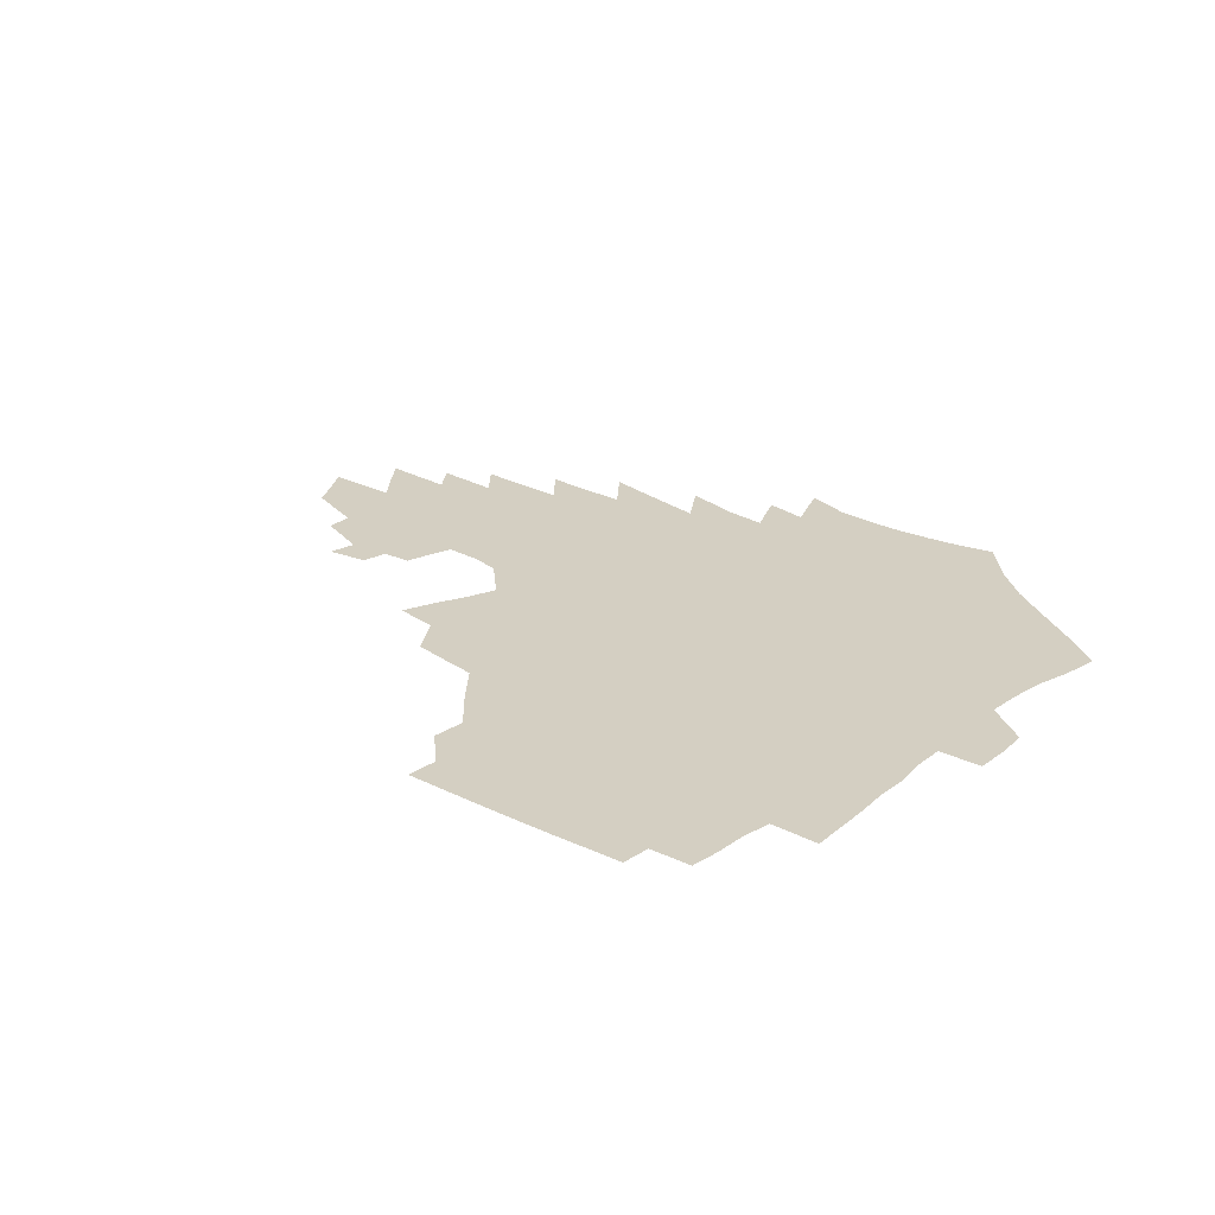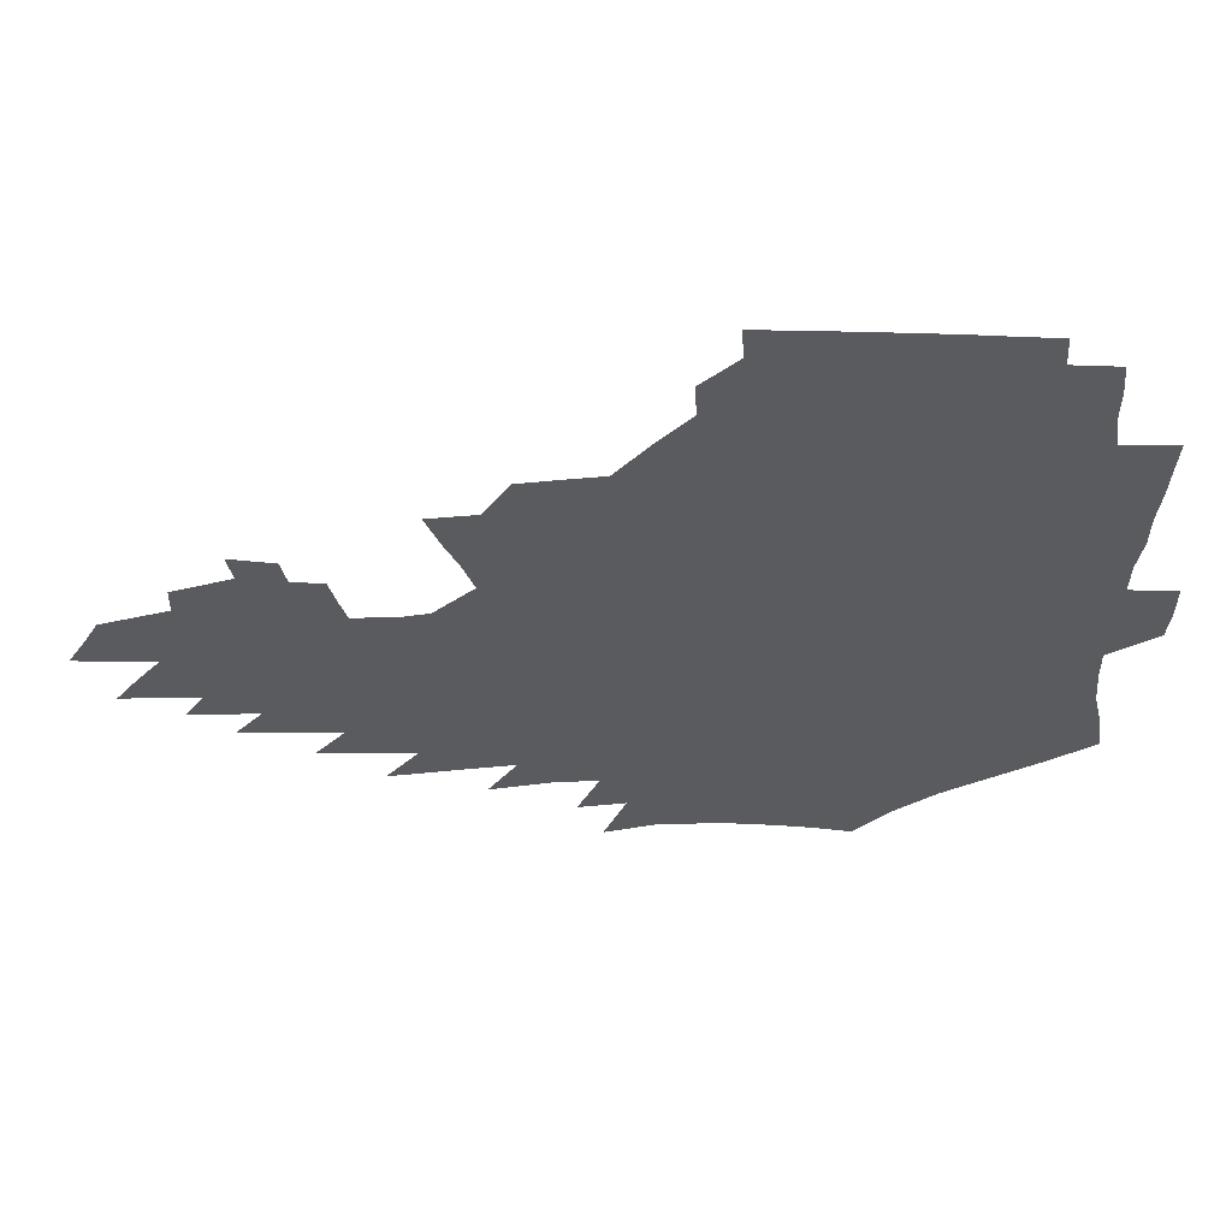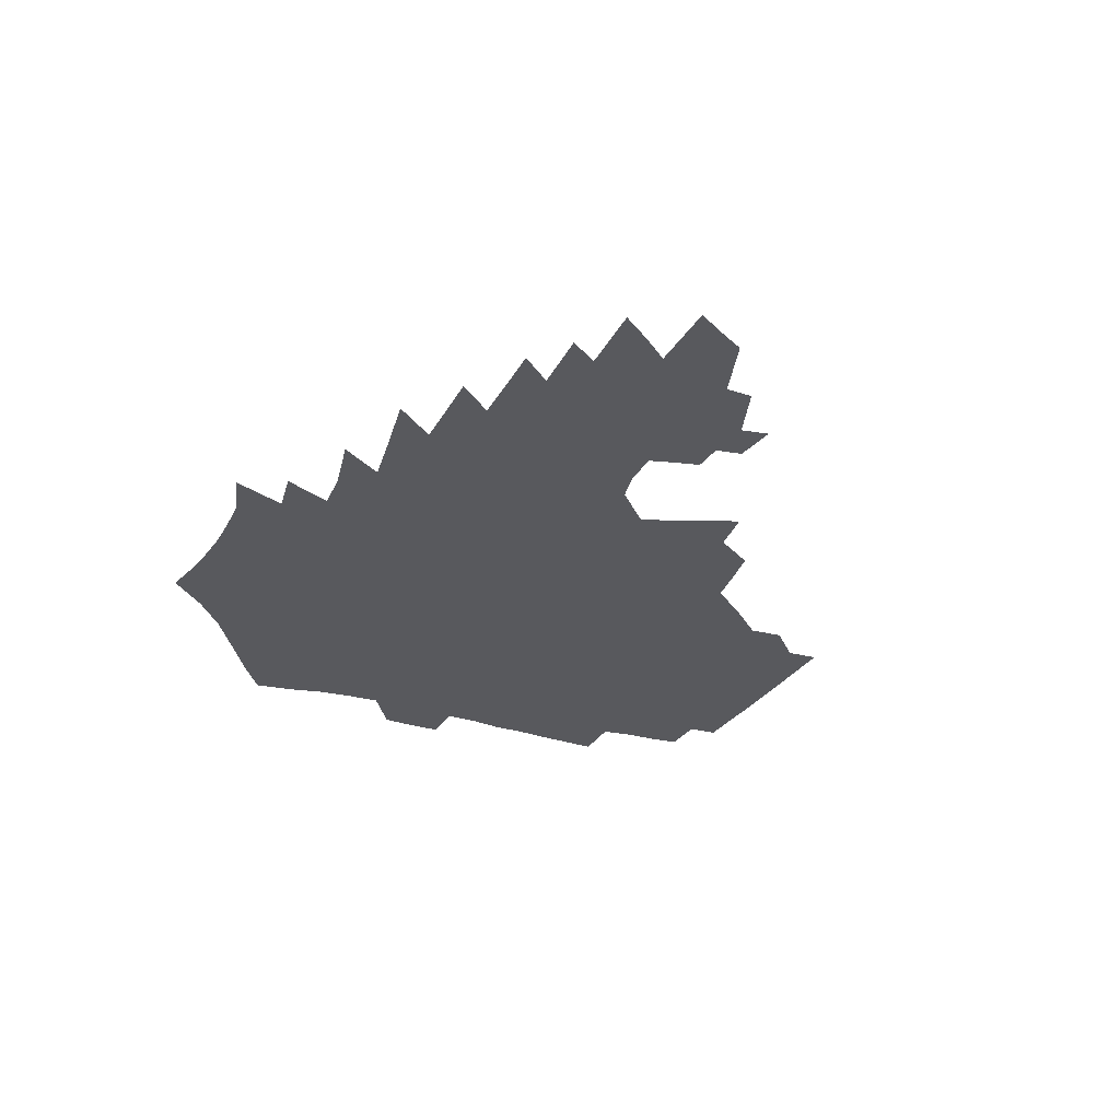
<metadata>
{"format":"obj","ext":"obj","renderer":"f3d","projection":"perspective","resolution":1024,"background":"white","views":[{"elev":25.4,"azim":-139.2,"up":"+Z"},{"elev":56.7,"azim":179.5,"up":"+Y"},{"elev":-29.8,"azim":66.1,"up":"+Z"}]}
</metadata>
<code>
v 186.3 252.3 0
v 185.1 267.3 0
v 185.1 282.2 0
v 198.9 173.2 0
v 201.1 190.2 0
v 205.2 207.6 0
v 206.6 223.5 0
v 207 238.7 0
v 205.5 253.5 0
v 205.3 268.4 0
v 205 283.1 0
v 204.7 297.8 0
v 202.4 312.6 0
v 202.3 327.4 0
v 200.8 342.1 0
v 200 356.7 0
v 199.2 371.2 0
v 218.3 159.7 0
v 219 176.2 0
v 221.9 193.4 0
v 223.8 209.6 0
v 226.9 225.7 0
v 227.7 240.4 0
v 225.1 254.8 0
v 224.6 269.5 0
v 223.9 284.1 0
v 223.4 298.8 0
v 222.8 313.5 0
v 221.6 328.3 0
v 221.7 342.9 0
v 222.3 357.3 0
v 221.7 371.5 0
v 223.8 385.8 0
v 223.9 399.9 0
v 225.1 413.7 0
v 238.8 147 0
v 237.2 162.7 0
v 238.8 179.5 0
v 239.6 195.4 0
v 241 211.2 0
v 242.2 226.4 0
v 244.5 241.7 0
v 242.1 255.9 0
v 240.6 270.4 0
v 239.9 285 0
v 241 299.7 0
v 239.6 314.4 0
v 239.2 329.2 0
v 240.2 343.8 0
v 240.7 358.3 0
v 240.7 372.7 0
v 241.8 387 0
v 242.9 401 0
v 244.7 414.8 0
v 245.6 428.4 0
v 258.7 134.4 0
v 258.4 151.2 0
v 257.8 167.1 0
v 257.3 182.5 0
v 257.8 198 0
v 257.9 213 0
v 258.1 227.7 0
v 258.8 242.4 0
v 257.8 256.7 0
v 256.6 271.2 0
v 256 285.8 0
v 255.3 300.5 0
v 255.3 315.2 0
v 256.2 330 0
v 256.5 344.6 0
v 257.3 359.1 0
v 257.4 373.5 0
v 258.2 387.9 0
v 259.7 402.1 0
v 260.9 415.9 0
v 262.3 429.5 0
v 276.4 120.1 0
v 277.4 139.5 0
v 276.3 155.2 0
v 275 170.2 0
v 274.9 185.5 0
v 273.9 200 0
v 274 214.7 0
v 273.7 229 0
v 273.3 243.2 0
v 272.1 257.4 0
v 271 271.9 0
v 270.3 286.4 0
v 270.4 301.1 0
v 270.4 315.8 0
v 271.3 330.5 0
v 271.5 345.2 0
v 271.6 359.8 0
v 273.1 374.3 0
v 273.6 388.7 0
v 275.6 403 0
v 276.1 416.9 0
v 278 430.7 0
v 292.7 102.6 0
v 293.4 125 0
v 292.8 142.5 0
v 291.5 157.7 0
v 291.1 173.3 0
v 290.1 187.7 0
v 289.5 202 0
v 288.9 216.1 0
v 288.8 230.1 0
v 287.5 243.9 0
v 286.5 258 0
v 285.3 272.4 0
v 285.3 286.9 0
v 285 301.5 0
v 285.2 316.2 0
v 285.8 330.9 0
v 286.3 345.6 0
v 287.3 360.3 0
v 287.8 374.9 0
v 289.2 389.5 0
v 289.9 403.7 0
v 291.3 417.8 0
v 292.1 431.5 0
v 309.2 106.2 0
v 308.7 128.4 0
v 307.5 145 0
v 306.1 160 0
v 305.2 175.1 0
v 304.4 189.6 0
v 303.2 203.2 0
v 303.4 217.5 0
v 303.3 231 0
v 301.8 244.5 0
v 300.5 258.5 0
v 299.6 272.8 0
v 299.5 287.1 0
v 299.3 301.8 0
v 299.9 316.5 0
v 300.2 331.2 0
v 301.1 345.9 0
v 301.9 360.6 0
v 302.6 375.2 0
v 303.7 389.9 0
v 304.3 404.1 0
v 305.6 418.4 0
v 306.4 432.2 0
v 325.3 108.6 0
v 323.2 129.7 0
v 321.4 146.3 0
v 320 161.9 0
v 318.9 176.9 0
v 317.9 191.1 0
v 317.2 204.9 0
v 316.8 218.5 0
v 316.7 231.8 0
v 315.7 244.8 0
v 314.6 258.5 0
v 313.7 272.9 0
v 313.4 287.4 0
v 313.5 302 0
v 314 316.5 0
v 314.7 331.2 0
v 315.5 345.8 0
v 316.5 360.6 0
v 317.2 375.3 0
v 318.3 390.2 0
v 319.2 404.7 0
v 320.1 418.8 0
v 320.8 432.8 0
v 341.2 110.2 0
v 337.8 130.3 0
v 335.5 146.8 0
v 333.6 162.9 0
v 332.1 178.2 0
v 330.9 192 0
v 330.1 205.7 0
v 329.5 219 0
v 329.2 232.3 0
v 328.6 245.1 0
v 328.1 258.3 0
v 327.3 272.8 0
v 327.1 287.8 0
v 327.5 301.9 0
v 328.2 316.3 0
v 329.1 330.9 0
v 330.1 345.7 0
v 331.1 360.4 0
v 332.2 375.2 0
v 333.1 390.2 0
v 334 404.8 0
v 334.8 419.2 0
v 335.5 433.3 0
v 357.4 110.5 0
v 352.8 130.6 0
v 349.6 147.7 0
v 347.3 163.1 0
v 345.2 178.7 0
v 343.8 192.8 0
v 342.7 206.4 0
v 341.9 219.8 0
v 341.5 232.7 0
v 341.2 245.3 0
v 340.9 258.4 0
v 340.7 272.5 0
v 340.6 287.3 0
v 341.4 301.4 0
v 342.4 315.7 0
v 343.8 330.2 0
v 344.8 345 0
v 346.2 359.9 0
v 347.5 374.8 0
v 348.5 389.9 0
v 349 405 0
v 350 419.5 0
v 350.8 434 0
v 374.3 109.9 0
v 368.6 130.3 0
v 364.1 148.1 0
v 361.1 163.8 0
v 358.3 179.5 0
v 356.9 192.9 0
v 355.4 206.7 0
v 354.3 220.1 0
v 353.6 233.2 0
v 353.4 245.5 0
v 353.5 258.2 0
v 353.8 272 0
v 354.4 286 0
v 355.4 300.2 0
v 356.8 314.5 0
v 358.4 329.2 0
v 360 344 0
v 361.6 358.9 0
v 363.2 374 0
v 364.4 389.4 0
v 365.3 404.7 0
v 396.5 103.5 0
v 386.8 128.2 0
v 379.2 148.8 0
v 375.3 164.3 0
v 372.1 179.4 0
v 369.5 194 0
v 368.2 207 0
v 366.5 220.7 0
v 365.7 233.3 0
v 365.4 245.6 0
v 365.9 258.1 0
v 366.6 271.2 0
v 367.7 284.6 0
v 369.2 298.5 0
v 370.9 313 0
v 373 327.8 0
v 375.2 342.5 0
v 377.2 357.5 0
v 379.3 372.8 0
v 407.2 125 0
v 397.7 146.9 0
v 390.1 164.7 0
v 386.4 179.4 0
v 383.6 193.5 0
v 380.9 207.6 0
v 378.7 221.1 0
v 377.8 233.4 0
v 377.6 245.5 0
v 378.2 257.6 0
v 379.2 270.2 0
v 380.6 283.2 0
v 382.7 297 0
v 384.9 311.2 0
v 387.6 325.9 0
v 390.2 340.6 0
v 393.2 355.6 0
v 417 145.6 0
v 408.4 162.9 0
v 403.7 177.5 0
v 399.9 191.9 0
v 395.6 206.5 0
v 392.7 220.1 0
v 392.2 232.4 0
v 391.1 244.9 0
v 391 257.1 0
v 392.2 269.4 0
v 394 282.2 0
v 396 295.3 0
v 399.1 309.4 0
v 401.9 323.5 0
v 405.4 338.2 0
v 410.1 353.5 0
v 443.3 140.2 0
v 430.8 159.8 0
v 421.9 176 0
v 418.3 189.8 0
v 412.2 204.8 0
v 406.8 219.5 0
v 405.8 231.8 0
v 405.1 244.1 0
v 405.5 256.2 0
v 406.2 268.4 0
v 407.4 280.9 0
v 409.8 293.6 0
v 413.6 307.2 0
v 416.8 321.1 0
v 421.2 335.7 0
v 427.1 351.2 0
v 455.7 156.2 0
v 446.2 172.4 0
v 439.4 186.9 0
v 431.7 202.2 0
v 423.5 218 0
v 420.2 230.9 0
v 418.9 243.1 0
v 419.8 254.9 0
v 420.5 266.9 0
v 421.5 279.1 0
v 424.9 291.3 0
v 428.9 304.5 0
v 433.4 318.6 0
v 438.6 333.2 0
v 484 151.5 0
v 469.4 170.2 0
v 459.8 185.4 0
v 452.9 199.4 0
v 443.4 215.3 0
v 437.4 229.2 0
v 435.5 241.3 0
v 435.9 253 0
v 435.9 264.8 0
v 438.7 276.2 0
v 441.9 287.4 0
v 446.8 301.1 0
v 453.4 315.9 0
v 459.1 330.9 0
v 489.6 170.3 0
v 478.7 185.6 0
v 469.9 199.7 0
v 463.3 213.1 0
v 455.3 227.5 0
v 451.7 239.7 0
v 452.9 250.6 0
v 454.9 261.2 0
v 459 271 0
v 510.9 170.2 0
v 497.6 186.4 0
v 487.9 200.3 0
v 478.1 214.3 0
v 471.9 226.8 0
v 467.6 238.4 0
v 466.6 249 0
v 467.9 258.9 0
v 472.1 268.3 0
v 518.2 186.6 0
v 508.6 200.2 0
v 500.5 213.2 0
v 493.1 225.5 0
v 489 236.9 0
v 486.2 247.6 0
v 486.4 257.9 0
v 489.6 268.3 0
v 493 279.4 0
v 495.8 291 0
v 540.8 186.5 0
v 528.8 201 0
v 524.3 213 0
v 516.2 225.3 0
v 511.9 236.7 0
v 509.8 247.9 0
v 508.8 259 0
v 507.3 269.9 0
v 507.8 280.8 0
v 509.5 292.1 0
v 511.7 304 0
v 558.8 200.3 0
v 549.9 213.4 0
v 543 225.7 0
v 537.1 237.6 0
v 534.1 249.1 0
v 531.5 260.5 0
v 529.4 271.9 0
v 529.5 283.4 0
v 528.6 294.7 0
v 531.1 307.2 0
v 583.3 212.9 0
v 573.6 226.2 0
v 563.4 239.1 0
v 559.5 250.8 0
v 556.1 262.5 0
v 554.3 274 0
v 554 286.1 0
v 597.2 240.1 0
v 589.8 252.7 0
v 583.1 264.9 0
f 8 9 1
f 1 9 2
f 9 10 2
f 2 10 3
f 10 11 3
f 18 19 4
f 4 19 5
f 19 20 5
f 5 20 6
f 20 21 6
f 6 21 7
f 21 22 7
f 7 22 8
f 22 23 8
f 8 23 9
f 23 24 9
f 9 24 10
f 24 25 10
f 10 25 11
f 25 26 11
f 11 26 12
f 26 27 12
f 12 27 13
f 27 28 13
f 13 28 14
f 28 29 14
f 14 29 15
f 29 30 15
f 15 30 16
f 30 31 16
f 16 31 17
f 31 32 17
f 36 37 18
f 18 37 19
f 37 38 19
f 19 38 20
f 38 39 20
f 20 39 21
f 39 40 21
f 21 40 22
f 40 41 22
f 22 41 23
f 41 42 23
f 23 42 24
f 42 43 24
f 24 43 25
f 43 44 25
f 25 44 26
f 44 45 26
f 26 45 27
f 45 46 27
f 27 46 28
f 46 47 28
f 28 47 29
f 47 48 29
f 29 48 30
f 48 49 30
f 30 49 31
f 49 50 31
f 31 50 32
f 50 51 32
f 32 51 33
f 51 52 33
f 33 52 34
f 52 53 34
f 34 53 35
f 53 54 35
f 56 57 36
f 36 57 37
f 57 58 37
f 37 58 38
f 58 59 38
f 38 59 39
f 59 60 39
f 39 60 40
f 60 61 40
f 40 61 41
f 61 62 41
f 41 62 42
f 62 63 42
f 42 63 43
f 63 64 43
f 43 64 44
f 64 65 44
f 44 65 45
f 65 66 45
f 45 66 46
f 66 67 46
f 46 67 47
f 67 68 47
f 47 68 48
f 68 69 48
f 48 69 49
f 69 70 49
f 49 70 50
f 70 71 50
f 50 71 51
f 71 72 51
f 51 72 52
f 72 73 52
f 52 73 53
f 73 74 53
f 53 74 54
f 74 75 54
f 54 75 55
f 75 76 55
f 77 78 56
f 56 78 57
f 78 79 57
f 57 79 58
f 79 80 58
f 58 80 59
f 80 81 59
f 59 81 60
f 81 82 60
f 60 82 61
f 82 83 61
f 61 83 62
f 83 84 62
f 62 84 63
f 84 85 63
f 63 85 64
f 85 86 64
f 64 86 65
f 86 87 65
f 65 87 66
f 87 88 66
f 66 88 67
f 88 89 67
f 67 89 68
f 89 90 68
f 68 90 69
f 90 91 69
f 69 91 70
f 91 92 70
f 70 92 71
f 92 93 71
f 71 93 72
f 93 94 72
f 72 94 73
f 94 95 73
f 73 95 74
f 95 96 74
f 74 96 75
f 96 97 75
f 75 97 76
f 97 98 76
f 99 100 77
f 77 100 78
f 100 101 78
f 78 101 79
f 101 102 79
f 79 102 80
f 102 103 80
f 80 103 81
f 103 104 81
f 81 104 82
f 104 105 82
f 82 105 83
f 105 106 83
f 83 106 84
f 106 107 84
f 84 107 85
f 107 108 85
f 85 108 86
f 108 109 86
f 86 109 87
f 109 110 87
f 87 110 88
f 110 111 88
f 88 111 89
f 111 112 89
f 89 112 90
f 112 113 90
f 90 113 91
f 113 114 91
f 91 114 92
f 114 115 92
f 92 115 93
f 115 116 93
f 93 116 94
f 116 117 94
f 94 117 95
f 117 118 95
f 95 118 96
f 118 119 96
f 96 119 97
f 119 120 97
f 97 120 98
f 120 121 98
f 99 122 100
f 122 123 100
f 100 123 101
f 123 124 101
f 101 124 102
f 124 125 102
f 102 125 103
f 125 126 103
f 103 126 104
f 126 127 104
f 104 127 105
f 127 128 105
f 105 128 106
f 128 129 106
f 106 129 107
f 129 130 107
f 107 130 108
f 130 131 108
f 108 131 109
f 131 132 109
f 109 132 110
f 132 133 110
f 110 133 111
f 133 134 111
f 111 134 112
f 134 135 112
f 112 135 113
f 135 136 113
f 113 136 114
f 136 137 114
f 114 137 115
f 137 138 115
f 115 138 116
f 138 139 116
f 116 139 117
f 139 140 117
f 117 140 118
f 140 141 118
f 118 141 119
f 141 142 119
f 119 142 120
f 142 143 120
f 120 143 121
f 143 144 121
f 122 145 123
f 145 146 123
f 123 146 124
f 146 147 124
f 124 147 125
f 147 148 125
f 125 148 126
f 148 149 126
f 126 149 127
f 149 150 127
f 127 150 128
f 150 151 128
f 128 151 129
f 151 152 129
f 129 152 130
f 152 153 130
f 130 153 131
f 153 154 131
f 131 154 132
f 154 155 132
f 132 155 133
f 155 156 133
f 133 156 134
f 156 157 134
f 134 157 135
f 157 158 135
f 135 158 136
f 158 159 136
f 136 159 137
f 159 160 137
f 137 160 138
f 160 161 138
f 138 161 139
f 161 162 139
f 139 162 140
f 162 163 140
f 140 163 141
f 163 164 141
f 141 164 142
f 164 165 142
f 142 165 143
f 165 166 143
f 143 166 144
f 166 167 144
f 145 168 146
f 168 169 146
f 146 169 147
f 169 170 147
f 147 170 148
f 170 171 148
f 148 171 149
f 171 172 149
f 149 172 150
f 172 173 150
f 150 173 151
f 173 174 151
f 151 174 152
f 174 175 152
f 152 175 153
f 175 176 153
f 153 176 154
f 176 177 154
f 154 177 155
f 177 178 155
f 155 178 156
f 178 179 156
f 156 179 157
f 179 180 157
f 157 180 158
f 180 181 158
f 158 181 159
f 181 182 159
f 159 182 160
f 182 183 160
f 160 183 161
f 183 184 161
f 161 184 162
f 184 185 162
f 162 185 163
f 185 186 163
f 163 186 164
f 186 187 164
f 164 187 165
f 187 188 165
f 165 188 166
f 188 189 166
f 166 189 167
f 189 190 167
f 168 191 169
f 191 192 169
f 169 192 170
f 192 193 170
f 170 193 171
f 193 194 171
f 171 194 172
f 194 195 172
f 172 195 173
f 195 196 173
f 173 196 174
f 196 197 174
f 174 197 175
f 197 198 175
f 175 198 176
f 198 199 176
f 176 199 177
f 199 200 177
f 177 200 178
f 200 201 178
f 178 201 179
f 201 202 179
f 179 202 180
f 202 203 180
f 180 203 181
f 203 204 181
f 181 204 182
f 204 205 182
f 182 205 183
f 205 206 183
f 183 206 184
f 206 207 184
f 184 207 185
f 207 208 185
f 185 208 186
f 208 209 186
f 186 209 187
f 209 210 187
f 187 210 188
f 210 211 188
f 188 211 189
f 211 212 189
f 189 212 190
f 212 213 190
f 191 214 192
f 214 215 192
f 192 215 193
f 215 216 193
f 193 216 194
f 216 217 194
f 194 217 195
f 217 218 195
f 195 218 196
f 218 219 196
f 196 219 197
f 219 220 197
f 197 220 198
f 220 221 198
f 198 221 199
f 221 222 199
f 199 222 200
f 222 223 200
f 200 223 201
f 223 224 201
f 201 224 202
f 224 225 202
f 202 225 203
f 225 226 203
f 203 226 204
f 226 227 204
f 204 227 205
f 227 228 205
f 205 228 206
f 228 229 206
f 206 229 207
f 229 230 207
f 207 230 208
f 230 231 208
f 208 231 209
f 231 232 209
f 209 232 210
f 232 233 210
f 210 233 211
f 233 234 211
f 211 234 212
f 214 235 215
f 235 236 215
f 215 236 216
f 236 237 216
f 216 237 217
f 237 238 217
f 217 238 218
f 238 239 218
f 218 239 219
f 239 240 219
f 219 240 220
f 240 241 220
f 220 241 221
f 241 242 221
f 221 242 222
f 242 243 222
f 222 243 223
f 243 244 223
f 223 244 224
f 244 245 224
f 224 245 225
f 245 246 225
f 225 246 226
f 246 247 226
f 226 247 227
f 247 248 227
f 227 248 228
f 248 249 228
f 228 249 229
f 249 250 229
f 229 250 230
f 250 251 230
f 230 251 231
f 251 252 231
f 231 252 232
f 252 253 232
f 232 253 233
f 236 254 237
f 254 255 237
f 237 255 238
f 255 256 238
f 238 256 239
f 256 257 239
f 239 257 240
f 257 258 240
f 240 258 241
f 258 259 241
f 241 259 242
f 259 260 242
f 242 260 243
f 260 261 243
f 243 261 244
f 261 262 244
f 244 262 245
f 262 263 245
f 245 263 246
f 263 264 246
f 246 264 247
f 264 265 247
f 247 265 248
f 265 266 248
f 248 266 249
f 266 267 249
f 249 267 250
f 267 268 250
f 250 268 251
f 268 269 251
f 251 269 252
f 269 270 252
f 252 270 253
f 255 271 256
f 271 272 256
f 256 272 257
f 272 273 257
f 257 273 258
f 273 274 258
f 258 274 259
f 274 275 259
f 259 275 260
f 275 276 260
f 260 276 261
f 276 277 261
f 261 277 262
f 277 278 262
f 262 278 263
f 278 279 263
f 263 279 264
f 279 280 264
f 264 280 265
f 280 281 265
f 265 281 266
f 281 282 266
f 266 282 267
f 282 283 267
f 267 283 268
f 283 284 268
f 268 284 269
f 284 285 269
f 269 285 270
f 285 286 270
f 271 287 272
f 287 288 272
f 272 288 273
f 288 289 273
f 273 289 274
f 289 290 274
f 274 290 275
f 290 291 275
f 275 291 276
f 291 292 276
f 276 292 277
f 292 293 277
f 277 293 278
f 293 294 278
f 278 294 279
f 294 295 279
f 279 295 280
f 295 296 280
f 280 296 281
f 296 297 281
f 281 297 282
f 297 298 282
f 282 298 283
f 298 299 283
f 283 299 284
f 299 300 284
f 284 300 285
f 300 301 285
f 285 301 286
f 301 302 286
f 288 303 289
f 303 304 289
f 289 304 290
f 304 305 290
f 290 305 291
f 305 306 291
f 291 306 292
f 306 307 292
f 292 307 293
f 307 308 293
f 293 308 294
f 308 309 294
f 294 309 295
f 309 310 295
f 295 310 296
f 310 311 296
f 296 311 297
f 311 312 297
f 297 312 298
f 312 313 298
f 298 313 299
f 313 314 299
f 299 314 300
f 314 315 300
f 300 315 301
f 315 316 301
f 301 316 302
f 303 317 304
f 317 318 304
f 304 318 305
f 318 319 305
f 305 319 306
f 319 320 306
f 306 320 307
f 320 321 307
f 307 321 308
f 321 322 308
f 308 322 309
f 322 323 309
f 309 323 310
f 323 324 310
f 310 324 311
f 324 325 311
f 311 325 312
f 325 326 312
f 312 326 313
f 326 327 313
f 313 327 314
f 327 328 314
f 314 328 315
f 328 329 315
f 315 329 316
f 329 330 316
f 318 331 319
f 331 332 319
f 319 332 320
f 332 333 320
f 320 333 321
f 333 334 321
f 321 334 322
f 334 335 322
f 322 335 323
f 335 336 323
f 323 336 324
f 336 337 324
f 324 337 325
f 337 338 325
f 325 338 326
f 338 339 326
f 326 339 327
f 331 340 332
f 340 341 332
f 332 341 333
f 341 342 333
f 333 342 334
f 342 343 334
f 334 343 335
f 343 344 335
f 335 344 336
f 344 345 336
f 336 345 337
f 345 346 337
f 337 346 338
f 346 347 338
f 338 347 339
f 347 348 339
f 341 349 342
f 349 350 342
f 342 350 343
f 350 351 343
f 343 351 344
f 351 352 344
f 344 352 345
f 352 353 345
f 345 353 346
f 353 354 346
f 346 354 347
f 354 355 347
f 347 355 348
f 355 356 348
f 349 359 350
f 359 360 350
f 350 360 351
f 360 361 351
f 351 361 352
f 361 362 352
f 352 362 353
f 362 363 353
f 353 363 354
f 363 364 354
f 354 364 355
f 364 365 355
f 355 365 356
f 365 366 356
f 356 366 357
f 366 367 357
f 357 367 358
f 367 368 358
f 360 370 361
f 370 371 361
f 361 371 362
f 371 372 362
f 362 372 363
f 372 373 363
f 363 373 364
f 373 374 364
f 364 374 365
f 374 375 365
f 365 375 366
f 375 376 366
f 366 376 367
f 376 377 367
f 367 377 368
f 377 378 368
f 368 378 369
f 378 379 369
f 371 380 372
f 380 381 372
f 372 381 373
f 381 382 373
f 373 382 374
f 382 383 374
f 374 383 375
f 383 384 375
f 375 384 376
f 384 385 376
f 376 385 377
f 385 386 377
f 377 386 378
f 382 387 383
f 387 388 383
f 383 388 384
f 388 389 384
f 384 389 385

</code>
